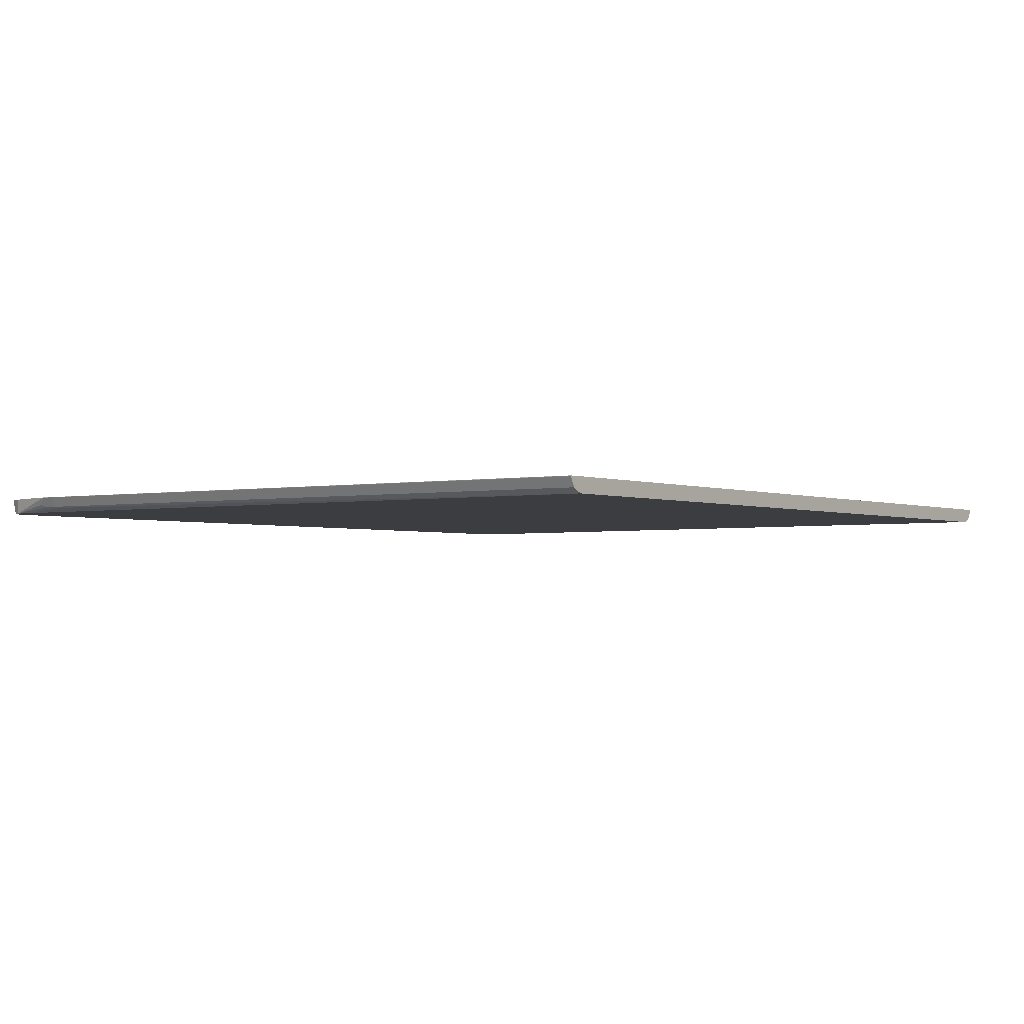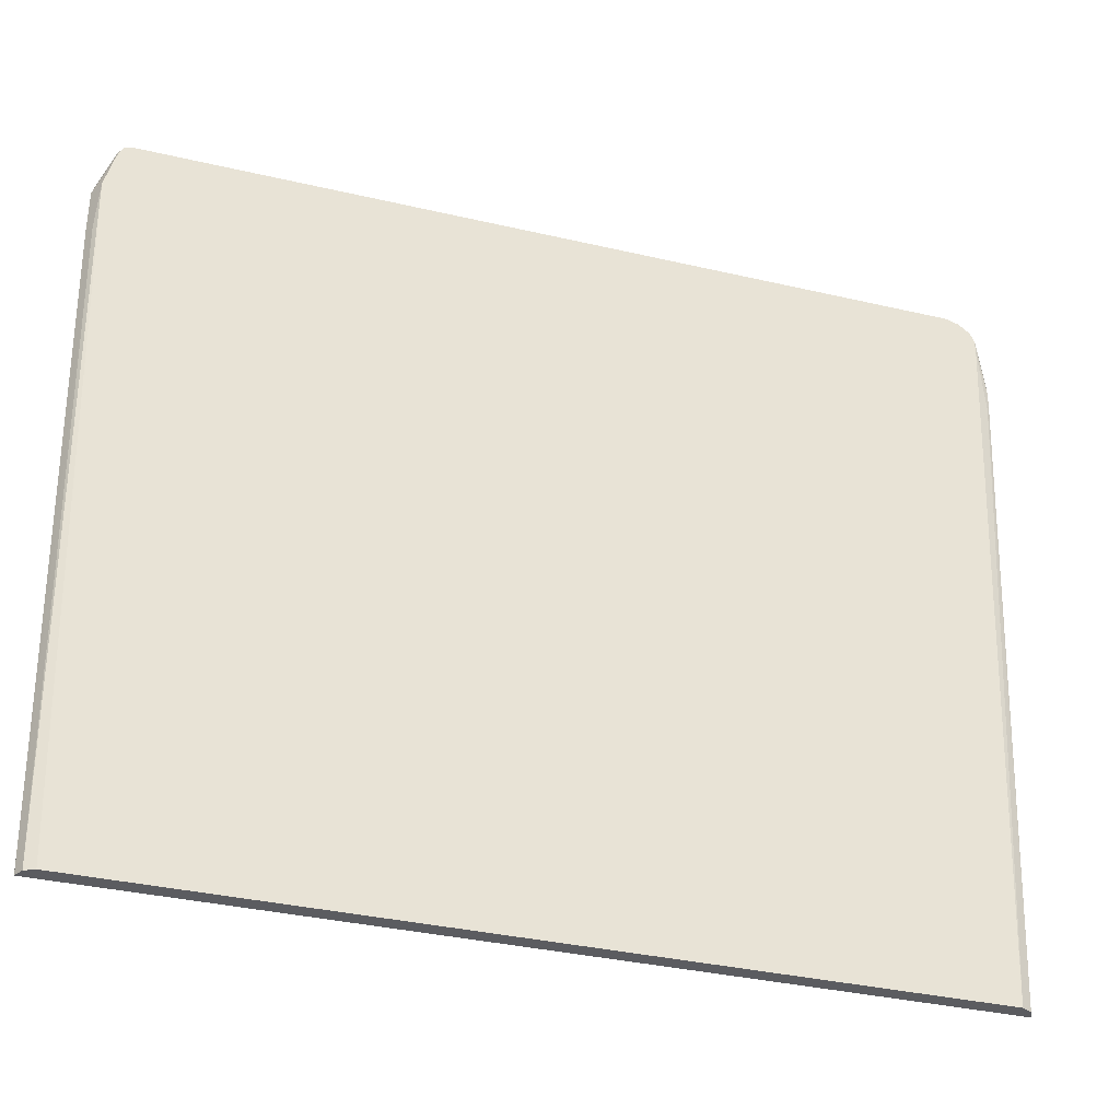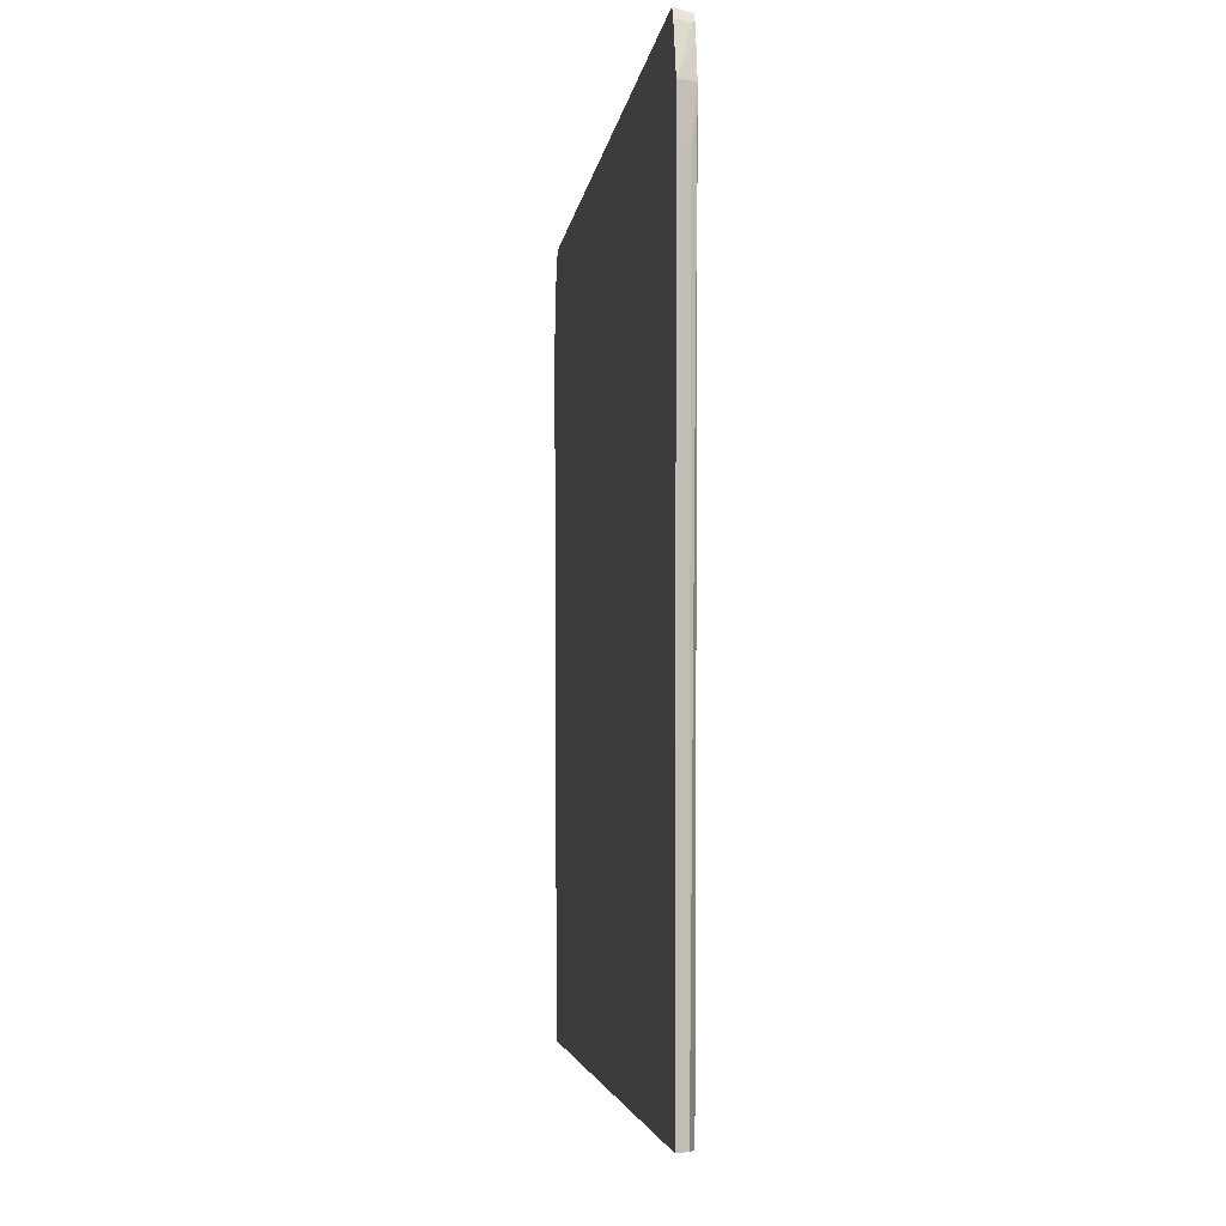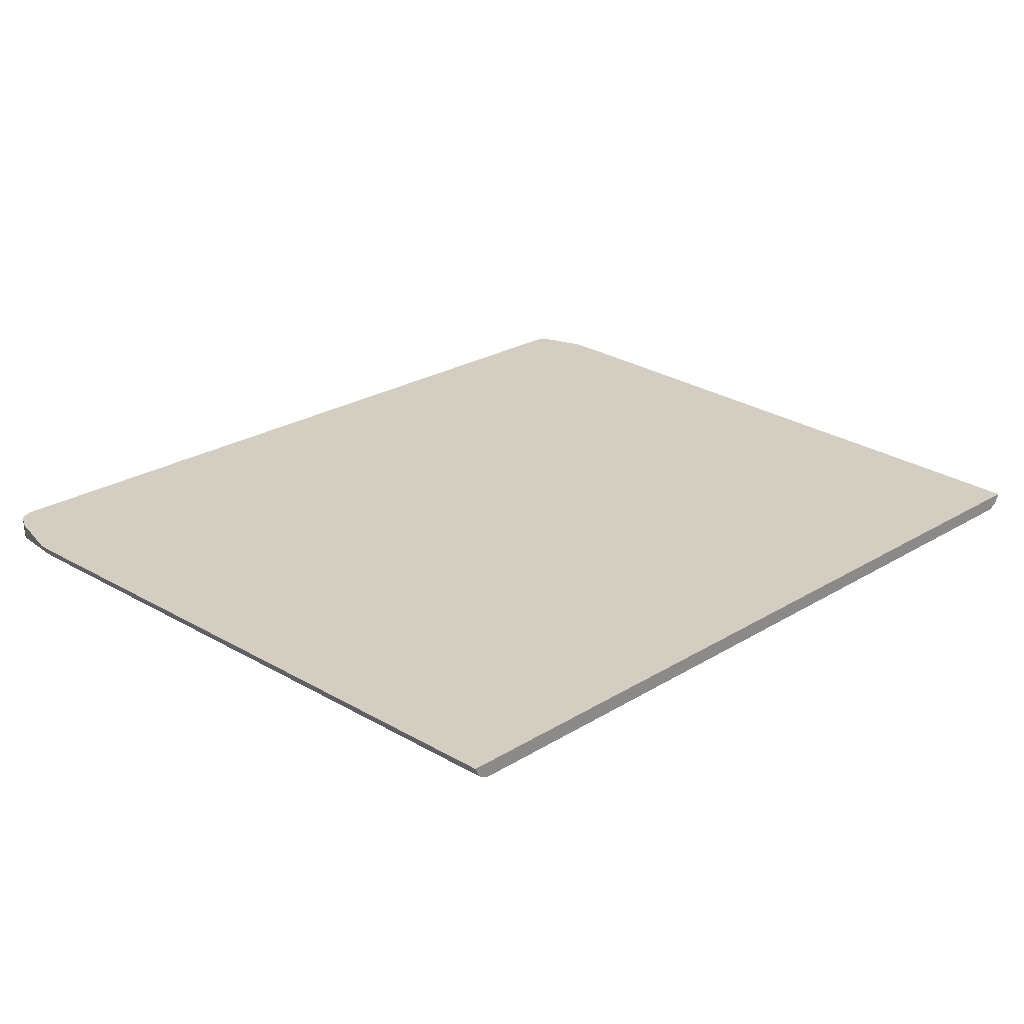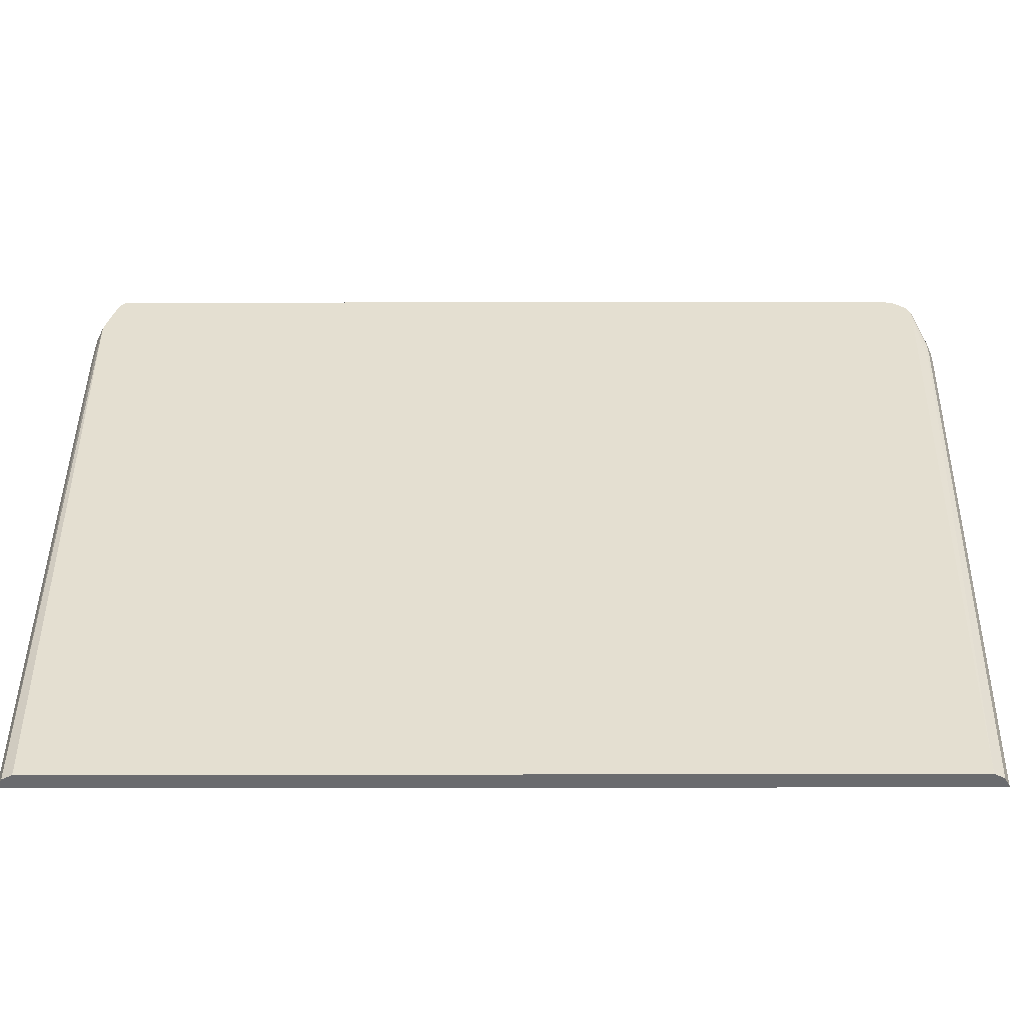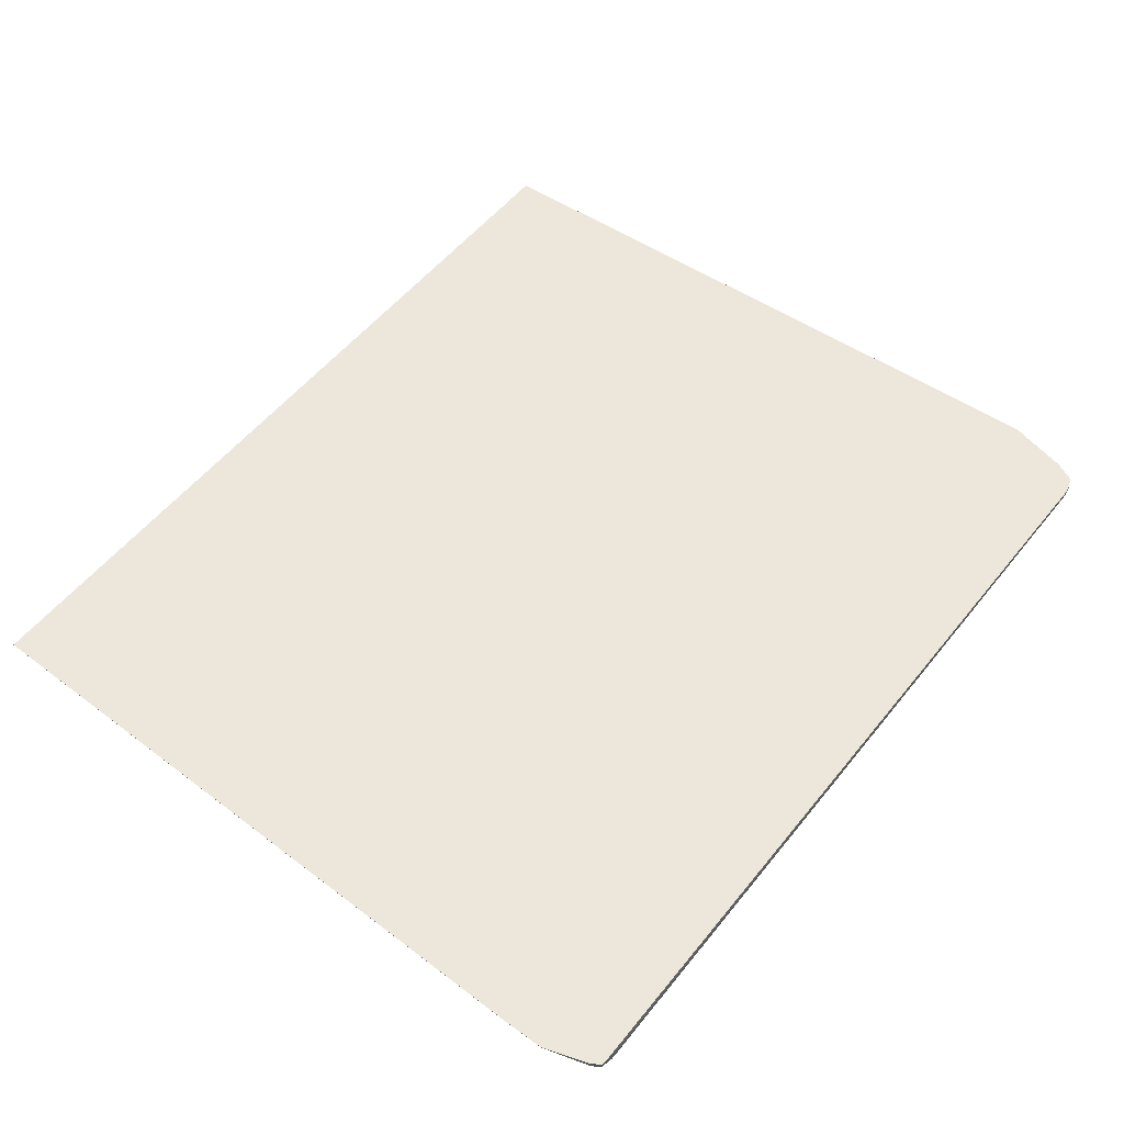
<metadata>
{"format":"obj","ext":"obj","renderer":"f3d","projection":"perspective","resolution":1024,"background":"white","views":[{"elev":-2.5,"azim":-53.1,"up":"+Z"},{"elev":-35.0,"azim":162.7,"up":"+Y"},{"elev":-3.8,"azim":83.7,"up":"+Y"},{"elev":25.1,"azim":-44.5,"up":"+Z"},{"elev":-53.4,"azim":-179.9,"up":"+Y"},{"elev":53.7,"azim":127.7,"up":"+Z"}]}
</metadata>
<code>
v -0.5448 -0.07916 -0.3362
v -0.5769 0.6249 -0.3362
v -0.5448 -0.07916 -0.3365
v 0.3685 -0.07916 -0.3362
v -0.5769 0.641 -0.3362
v -0.5769 0.6249 -0.3365
v -0.5445 -0.07916 -0.3372
v 0.3685 -0.07916 -0.3365
v 0.3846 0.6249 -0.3362
v -0.5769 0.641 -0.3365
v -0.5608 0.7051 -0.3362
v -0.5608 0.7052 -0.3526
v -0.5716 0.6249 -0.3472
v -0.5395 -0.07916 -0.3472
v 0.368 -0.07916 -0.3375
v 0.3846 0.6249 -0.3365
v 0.3846 0.673 -0.3362
v -0.5729 0.649 -0.3445
v -0.5716 0.641 -0.3472
v -0.5556 0.7156 -0.3362
v -0.5608 0.689 -0.3526
v -0.5555 0.7157 -0.3526
v -0.5688 0.6169 -0.3486
v -0.5288 -0.07916 -0.3526
v 0.3792 0.6196 -0.3472
v 0.3632 -0.07916 -0.3472
v 0.3846 0.673 -0.3365
v 0.3685 0.7211 -0.3362
v -0.5502 0.7265 -0.3362
v -0.5502 0.7265 -0.3365
v -0.5587 0.6679 -0.3526
v -0.5428 0.7251 -0.3526
v -0.5428 0.725 -0.3526
v -0.5577 0.6611 -0.3526
v -0.5543 0.6463 -0.3526
v -0.5288 0.6411 -0.3526
v 0.3525 -0.07916 -0.3526
v 0.3765 0.6731 -0.3526
v 0.3792 0.6677 -0.3472
v 0.3685 0.7051 -0.3526
v 0.3659 0.7184 -0.3499
v 0.3685 0.7211 -0.3365
v 0.3682 0.7217 -0.3362
v -0.5396 0.7317 -0.3362
v -0.5395 0.7318 -0.3365
v -0.5341 0.7318 -0.3472
v -0.5408 0.7291 -0.3445
v -0.5287 0.7291 -0.3526
v 0.3525 0.6411 -0.3526
v 0.3685 0.6413 -0.3526
v 0.373 0.656 -0.3526
v 0.3632 0.7211 -0.3526
v 0.3589 0.7275 -0.3526
v 0.3622 0.7308 -0.3362
v -0.5395 0.7318 -0.3362
v -0.5295 0.733 -0.3362
v 0.3472 0.7318 -0.3472
v 0.3526 0.7291 -0.3526
v 0.3531 0.7312 -0.3362
v -0.5273 0.733 -0.3362
v 0.3365 0.7318 -0.3419
f 24 36 49
f 24 31 34
f 24 34 35
f 24 35 36
f 24 49 37
f 27 40 41
f 25 26 38
f 26 37 38
f 27 39 38
f 27 38 40
f 13 21 23
f 25 38 39
f 22 32 33
f 17 42 28
f 21 24 23
f 21 31 24
f 20 30 22
f 20 29 30
f 17 27 42
f 16 39 27
f 16 25 39
f 15 26 25
f 15 25 16
f 14 23 24
f 13 23 14
f 27 41 42
f 22 30 32
f 28 42 43
f 41 54 42
f 30 45 46
f 12 31 21
f 59 61 60
f 57 61 59
f 57 60 61
f 54 57 59
f 54 58 57
f 53 58 54
f 46 58 48
f 46 57 58
f 46 60 57
f 46 56 60
f 45 56 46
f 30 44 45
f 45 55 56
f 42 54 43
f 41 53 54
f 41 52 53
f 40 52 41
f 37 51 38
f 37 50 51
f 37 49 50
f 32 48 33
f 32 46 48
f 32 47 46
f 30 47 32
f 30 46 47
f 44 55 45
f 12 34 31
f 29 44 30
f 12 36 35
f 2 10 6
f 2 5 10
f 1 5 2
f 1 11 5
f 1 20 11
f 1 29 20
f 1 44 29
f 1 56 55
f 1 60 56
f 1 59 60
f 1 54 59
f 1 43 54
f 3 6 7
f 1 28 43
f 1 9 17
f 1 4 9
f 1 8 4
f 1 15 8
f 1 26 15
f 1 37 26
f 1 24 37
f 1 14 24
f 1 7 14
f 1 3 7
f 1 6 3
f 1 2 6
f 1 17 28
f 12 35 34
f 1 55 44
f 4 16 9
f 12 49 36
f 12 50 49
f 12 51 50
f 12 38 51
f 4 8 16
f 12 52 40
f 12 53 52
f 12 58 53
f 12 48 58
f 12 33 48
f 12 22 33
f 12 20 22
f 12 19 18
f 12 13 19
f 12 40 38
f 11 20 12
f 12 21 13
f 5 11 12
f 5 12 10
f 6 19 13
f 6 13 7
f 7 13 14
f 6 10 19
f 9 16 27
f 9 27 17
f 10 18 19
f 10 12 18
f 8 15 16

</code>
